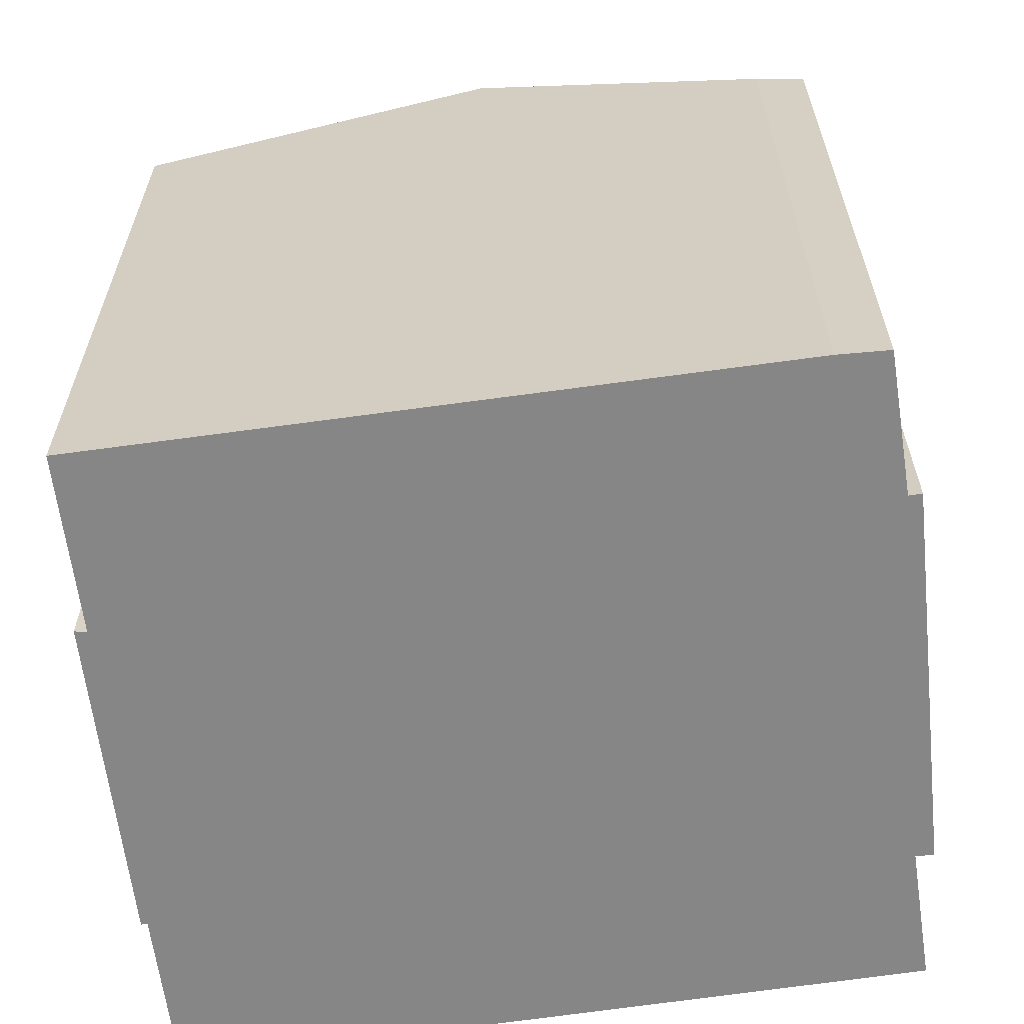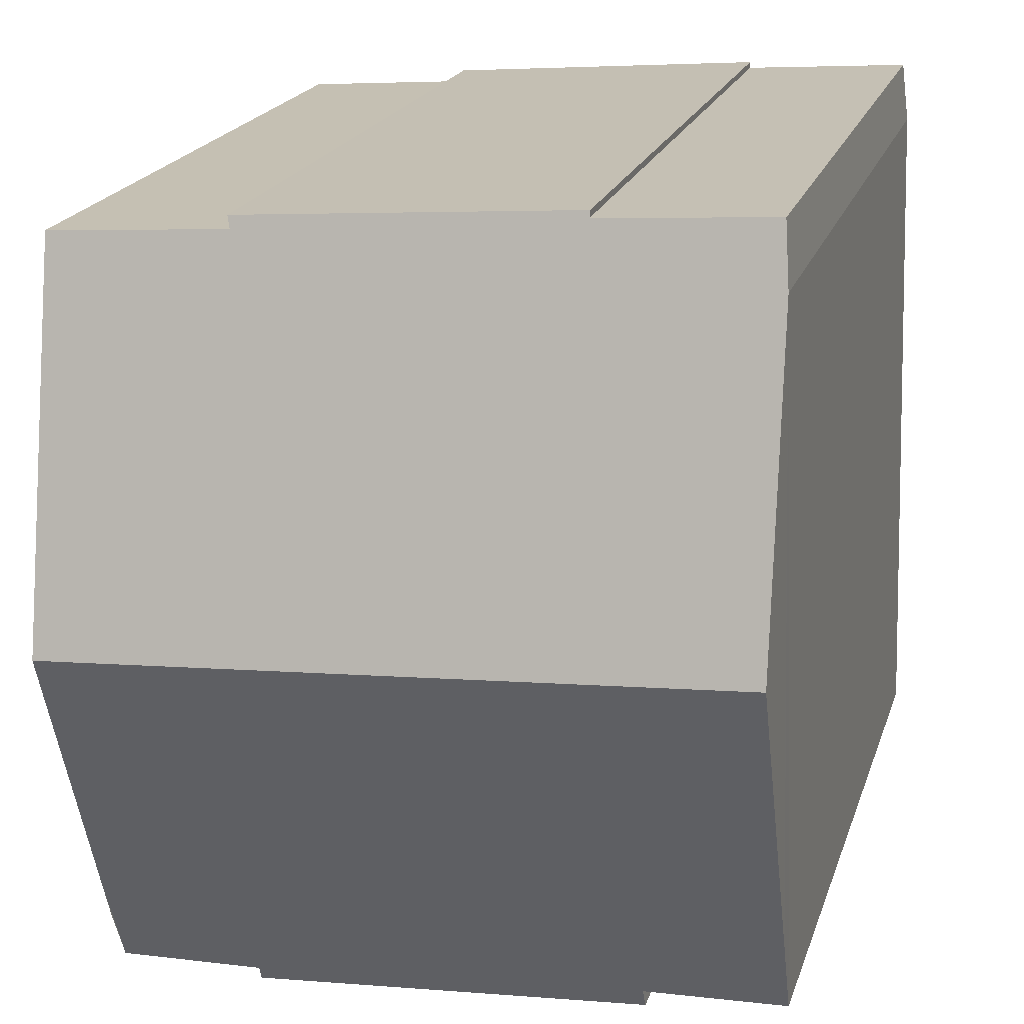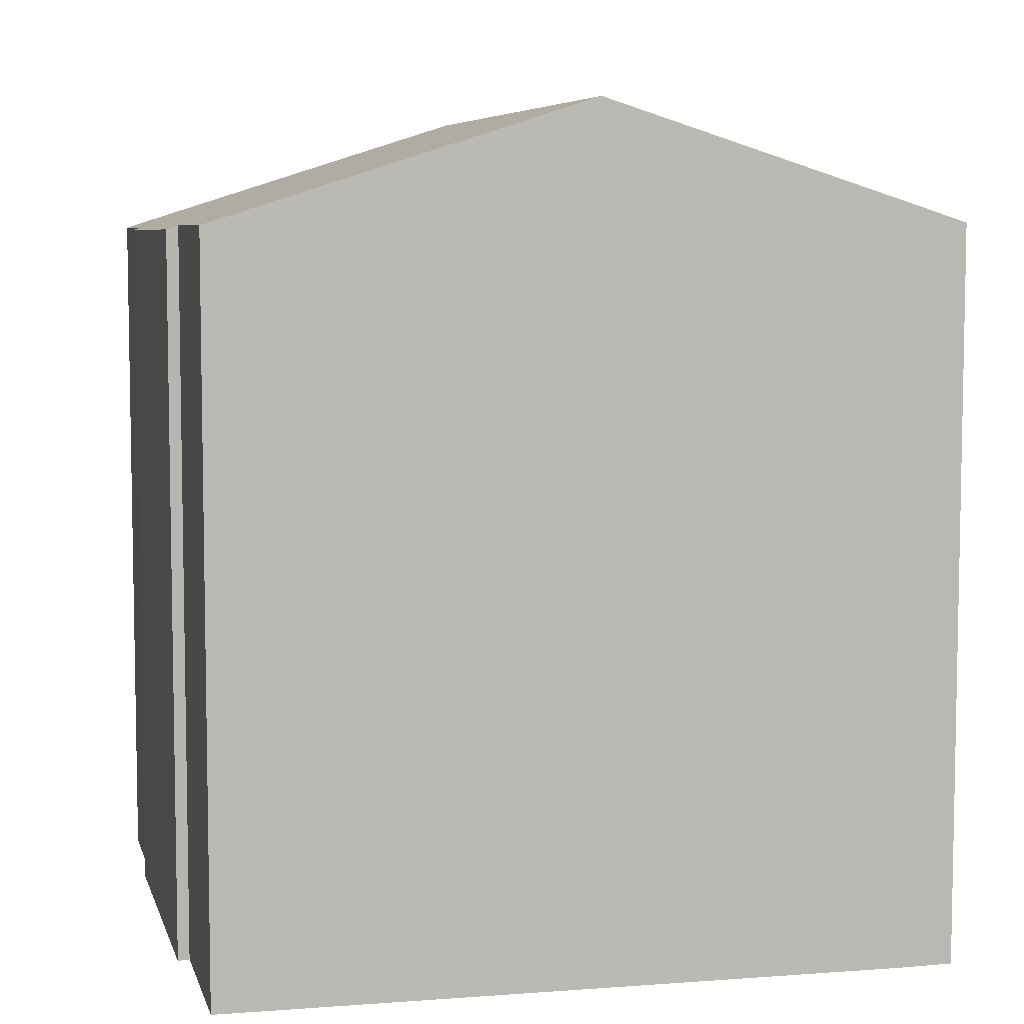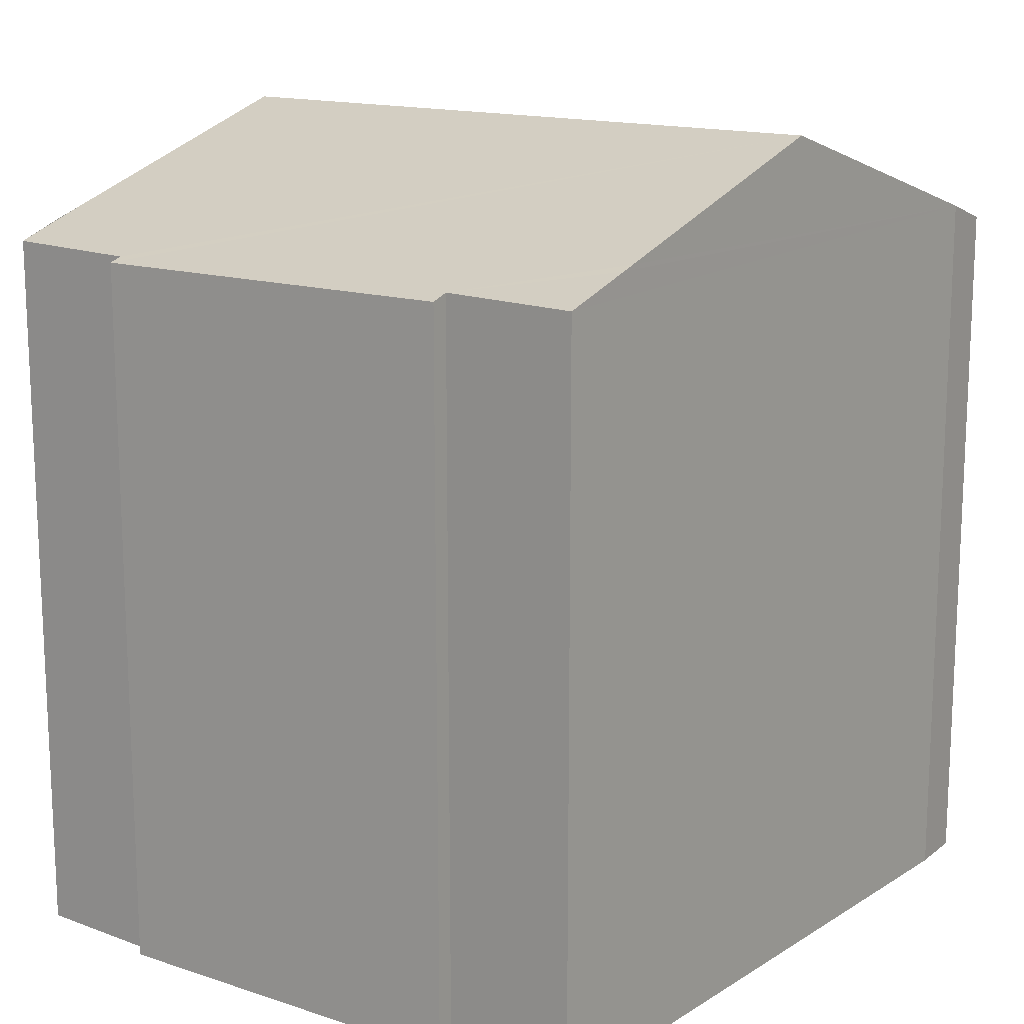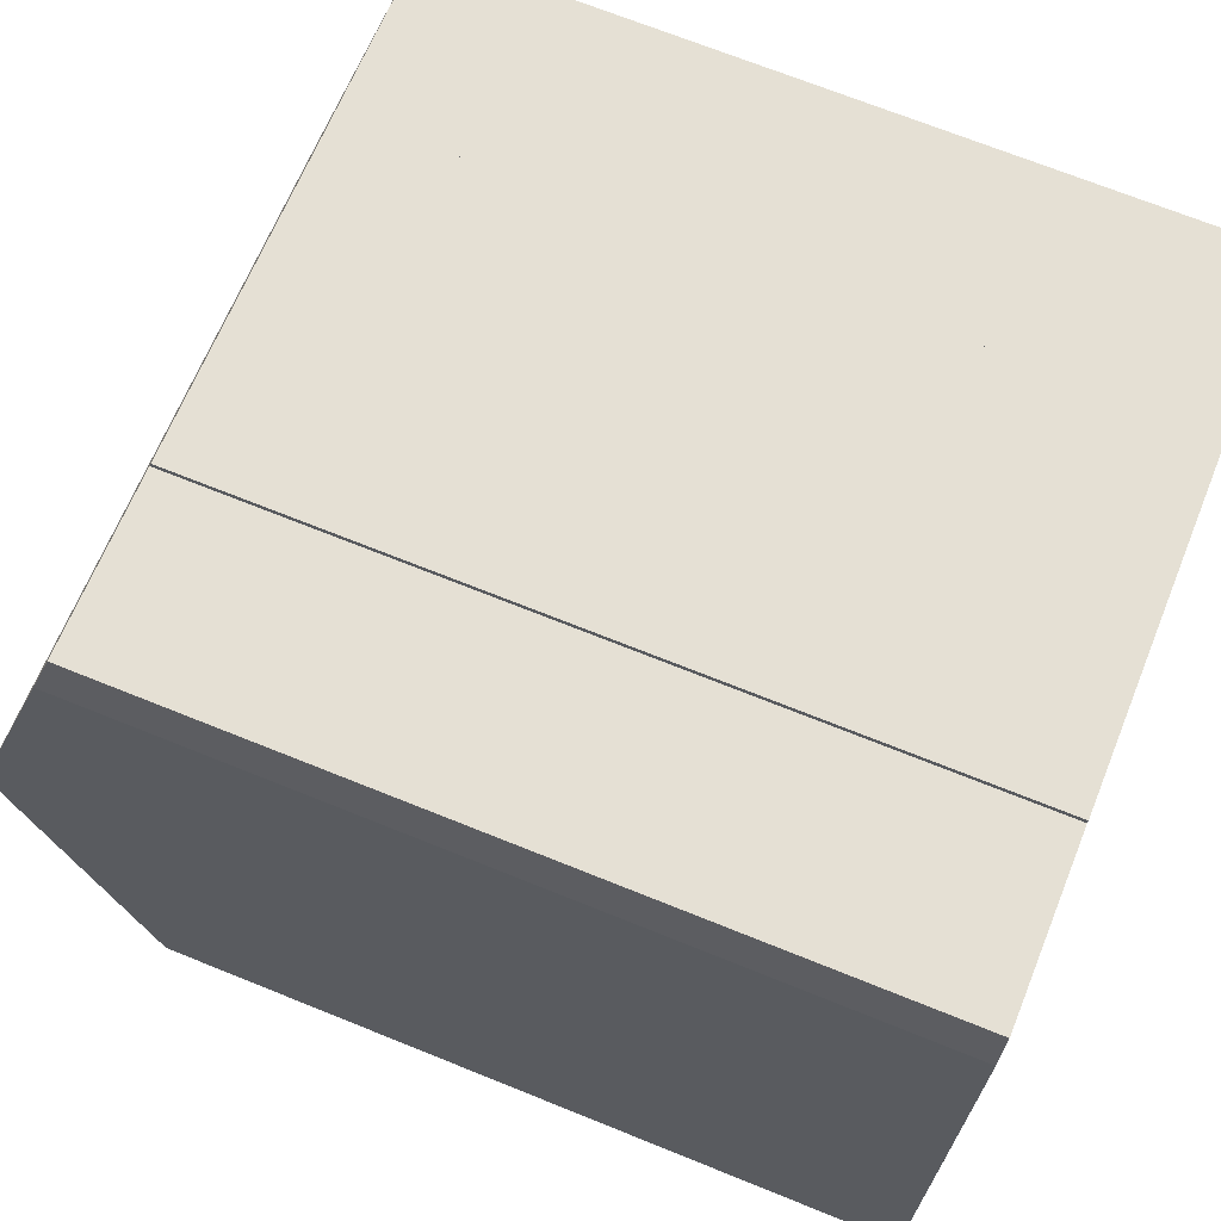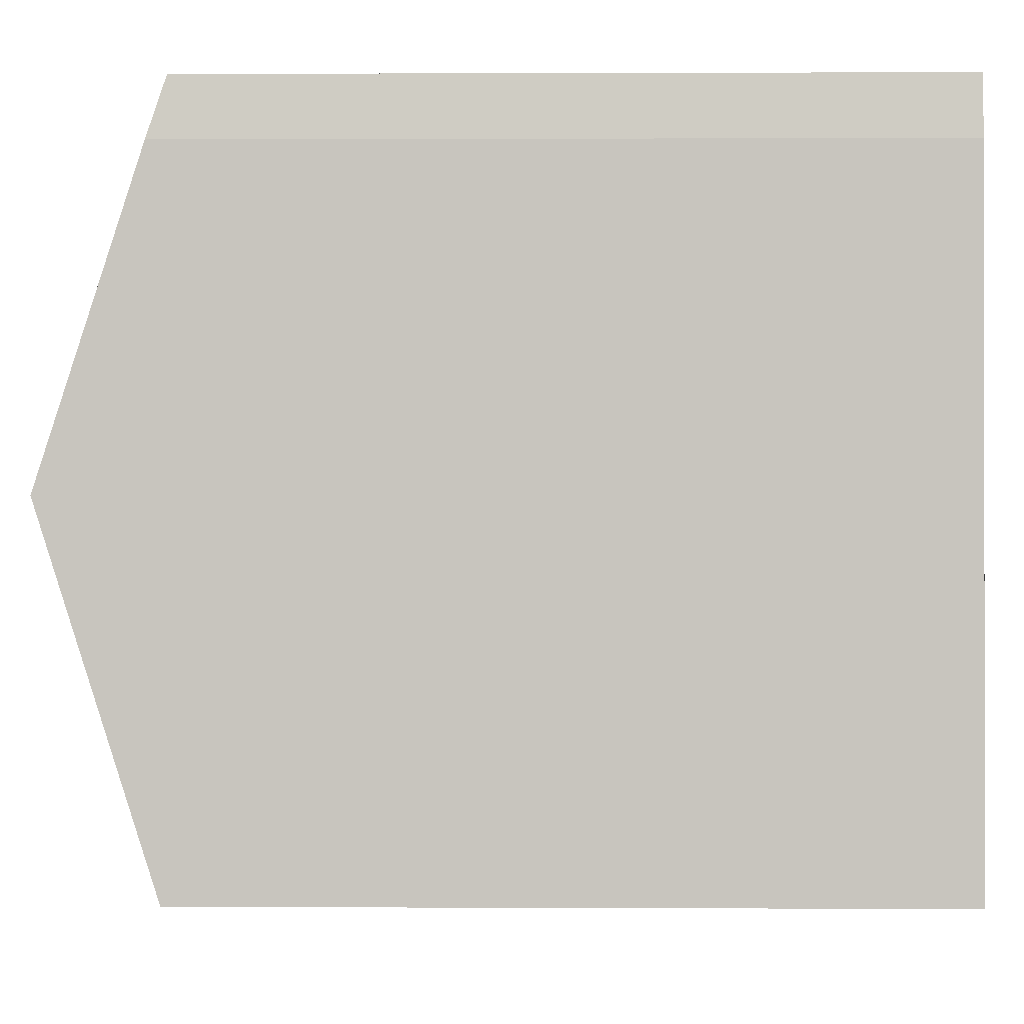
<metadata>
{"format":"obj","ext":"obj","renderer":"f3d","projection":"perspective","resolution":1024,"background":"white","views":[{"elev":-62.0,"azim":100.9,"up":"+Y"},{"elev":20.1,"azim":-164.3,"up":"+Z"},{"elev":6.6,"azim":80.4,"up":"+Y"},{"elev":15.0,"azim":-140.2,"up":"+Y"},{"elev":69.9,"azim":-68.0,"up":"+Z"},{"elev":1.3,"azim":-89.1,"up":"+Z"}]}
</metadata>
<code>
v  12.69 15.7 5.846
v  9.72 13.5 12.96
v  13.03 13.5 12.72
v  0.225 15.7 6.767
v  3.671 13.46 13.53
v  3.672 13.43 13.65
v  0.559 13.47 13.74
v  0.422 13.82 12.65
v  9.783 13.43 13.17
v  0.045 13.99 1.403
v  2.545 13.57 -0.097
v  0 13.54 8.29e-16
v  0.054 14.07 1.658
v  9.689 13.44 -1.032
v  2.521 13.46 -0.429
v  9.696 13.52 -0.789
v  12.31 13.55 -0.865
v  12.44 14.05 0.693
v  0 0 0
v  0.422 -7.743e-16 12.65
v  0.054 -1.015e-16 1.658
v  0.045 -8.591e-17 1.403
v  0.225 -4.144e-16 6.767
v  0.559 -8.415e-16 13.74
v  3.671 -8.285e-16 13.53
v  3.672 -8.356e-16 13.65
v  2.545 5.94e-18 -0.097
v  2.521 2.627e-17 -0.429
v  9.783 -8.066e-16 13.17
v  9.72 -7.933e-16 12.96
v  13.03 -7.786e-16 12.72
v  12.4 13.85 0.07
v  12.4 -4.286e-18 0.07
v  12.69 -3.58e-16 5.846
v  12.44 -4.243e-17 0.693
v  12.31 5.297e-17 -0.865
v  9.696 4.831e-17 -0.789
v  9.689 6.319e-17 -1.032
g defaultobject
f 1 2 3
f 2 1 4
f 2 4 5
f 2 5 6
f 5 4 7
f 7 4 8
f 6 9 2
f 10 11 12
f 11 10 13
f 11 13 4
f 11 14 15
f 14 11 4
f 14 4 16
f 16 4 1
f 16 1 17
f 17 1 18
f 13 8 4
f 8 13 10
f 8 10 12
f 8 12 19
f 8 19 20
f 20 19 21
f 21 19 22
f 20 21 23
f 20 7 8
f 7 20 24
f 25 6 5
f 6 25 26
f 15 27 11
f 27 15 28
f 24 5 7
f 5 24 25
f 6 29 9
f 29 6 26
f 30 3 2
f 3 30 31
f 9 30 2
f 30 9 29
f 31 1 3
f 1 31 18
f 18 31 32
f 32 31 33
f 33 31 34
f 33 34 35
f 33 17 32
f 17 33 36
f 37 14 16
f 14 37 38
f 36 16 17
f 16 36 37
f 14 28 15
f 28 14 38
f 27 12 11
f 12 27 19
f 26 25 29
f 33 37 36
f 37 33 28
f 28 33 27
f 27 33 19
f 19 33 22
f 22 33 35
f 22 35 34
f 22 34 21
f 21 34 23
f 23 34 31
f 23 31 20
f 20 31 30
f 20 30 24
f 24 30 25
f 25 30 29
f 28 38 37

</code>
